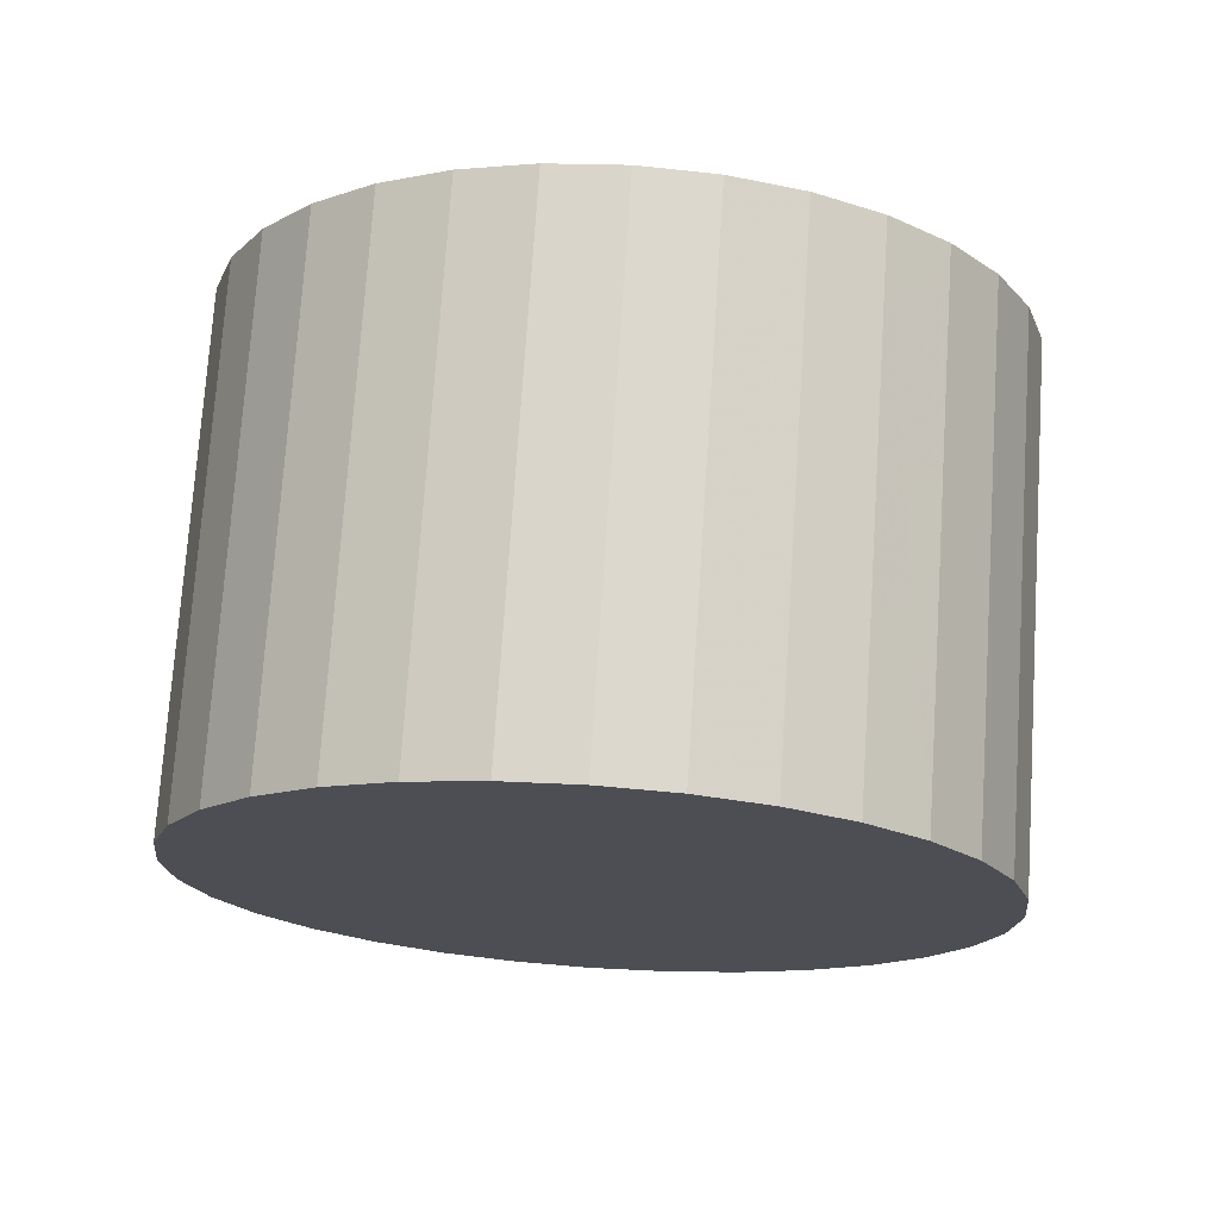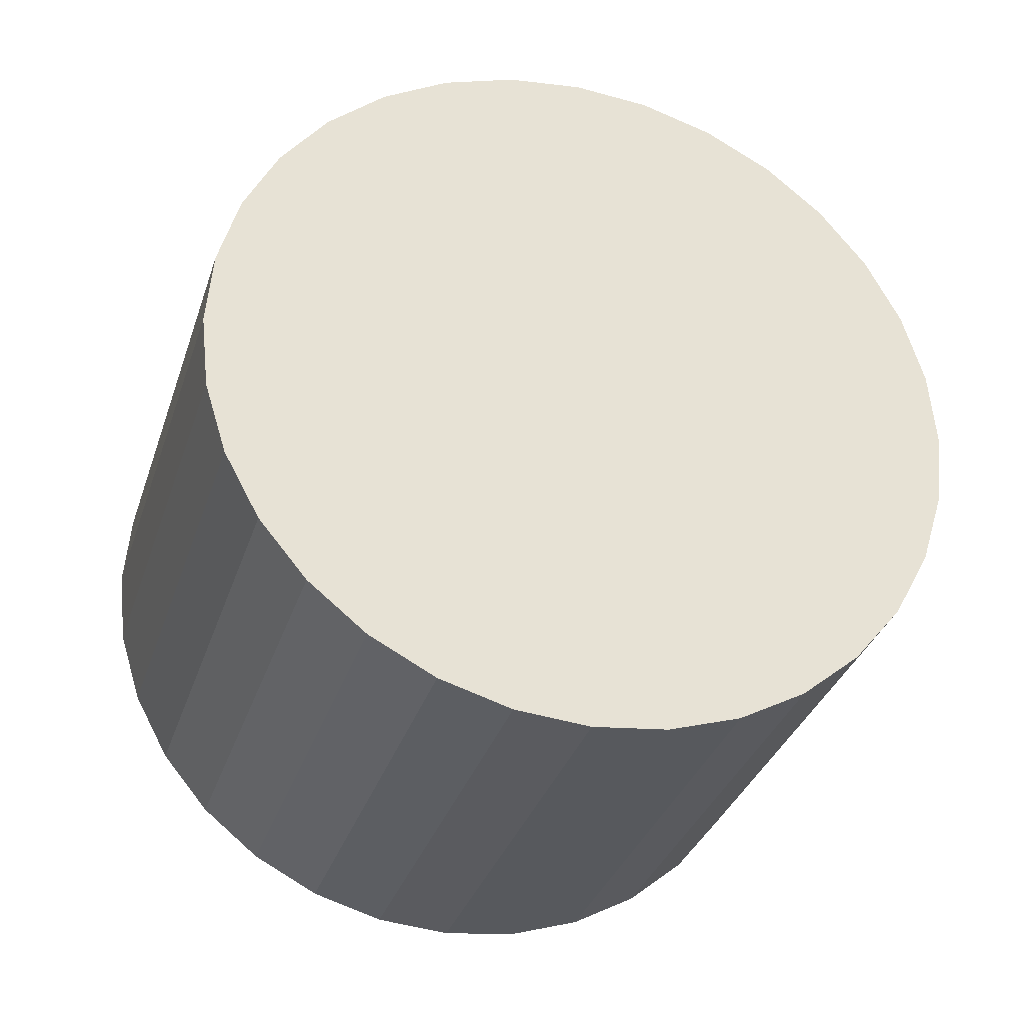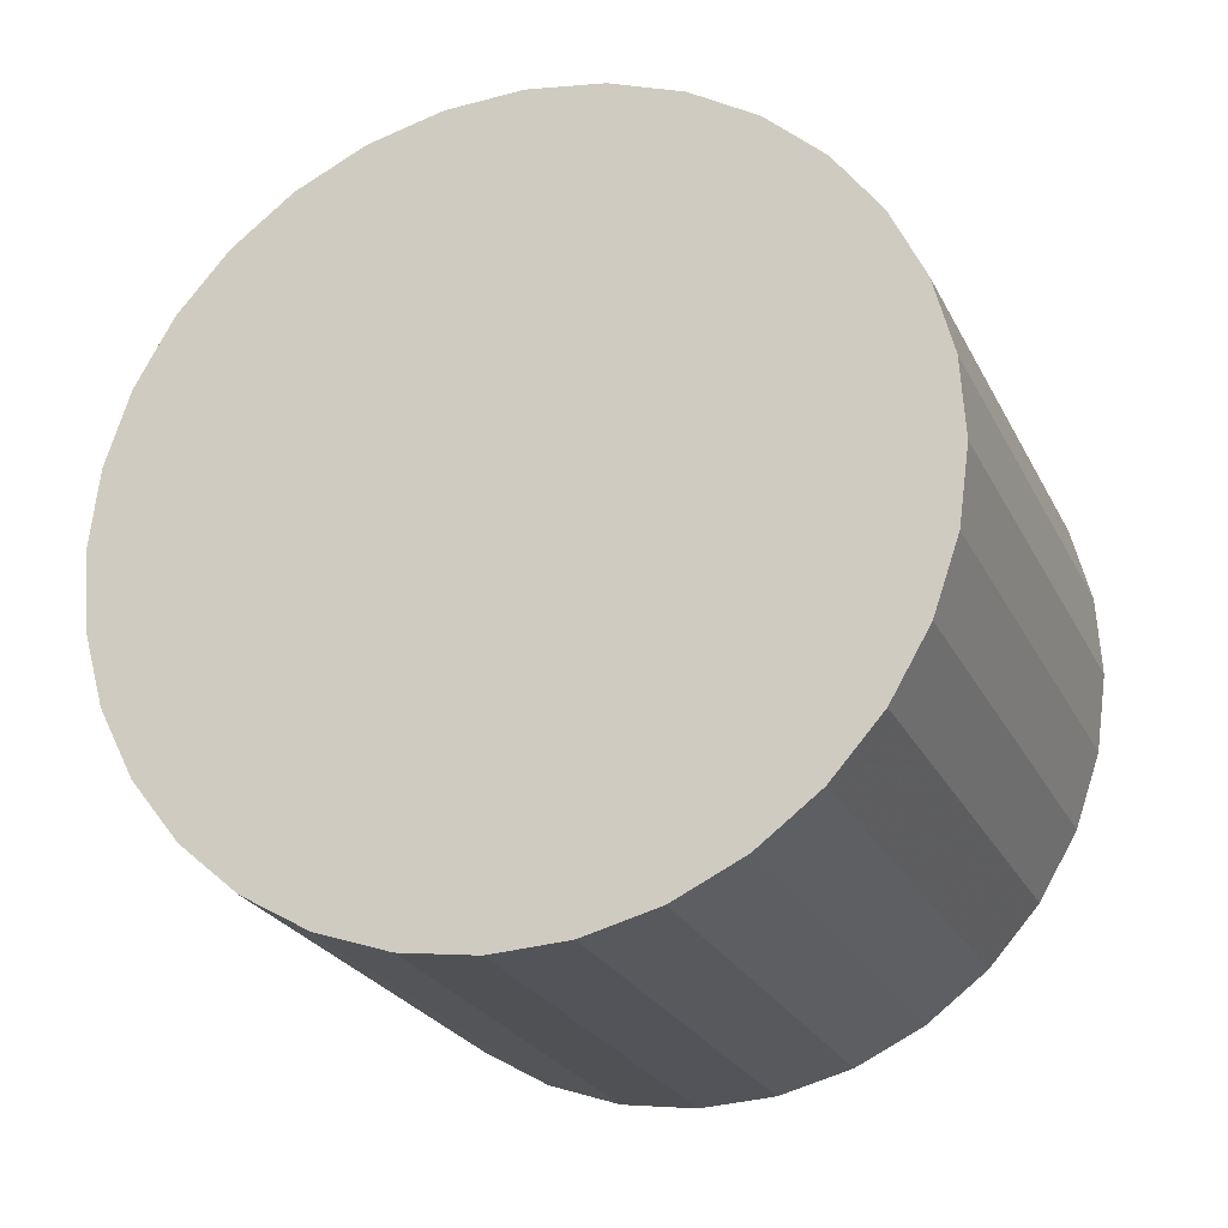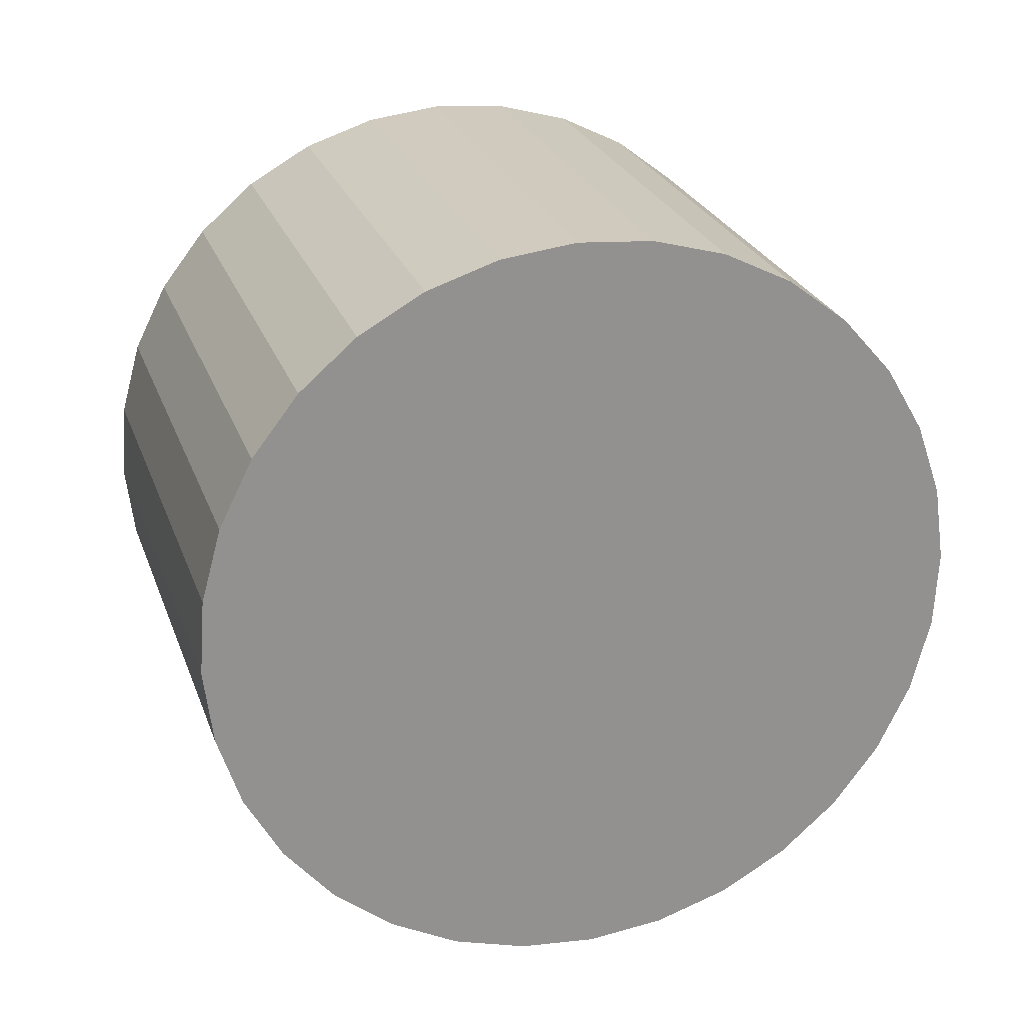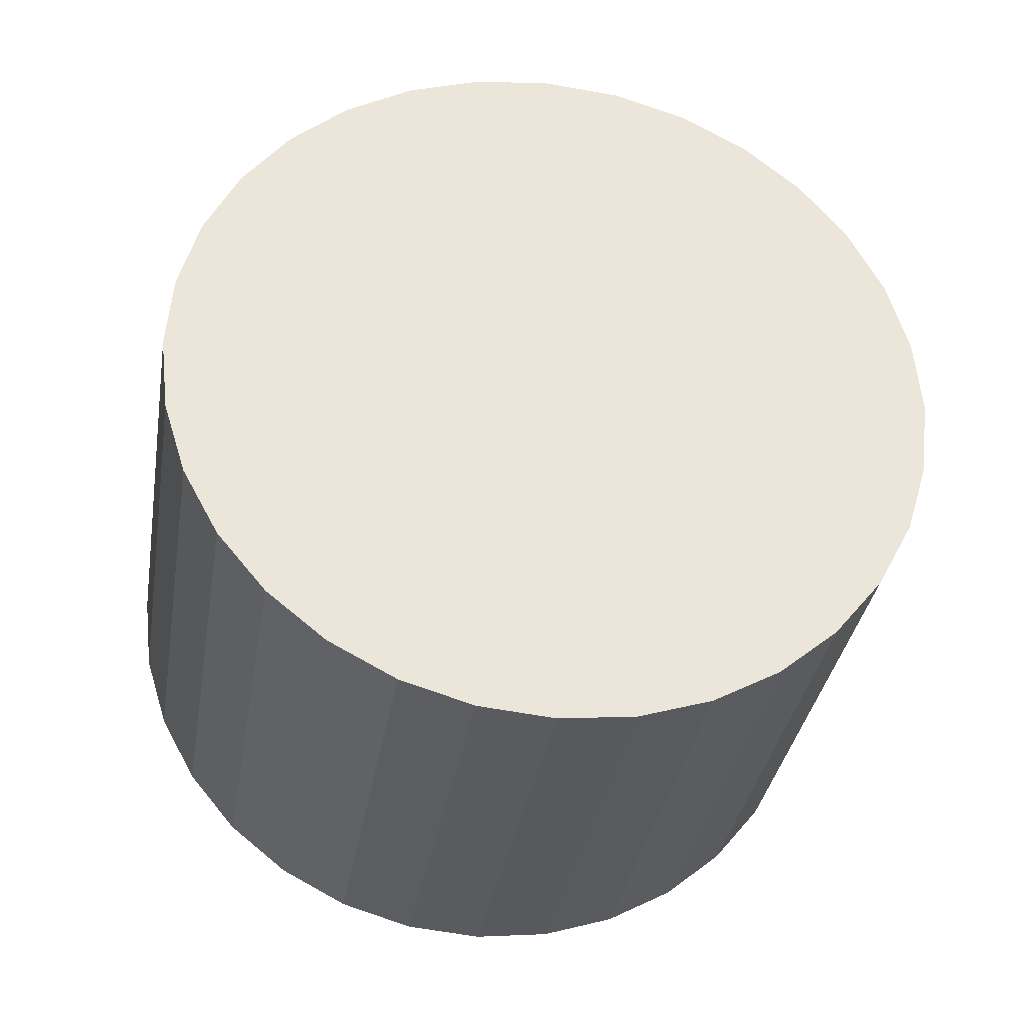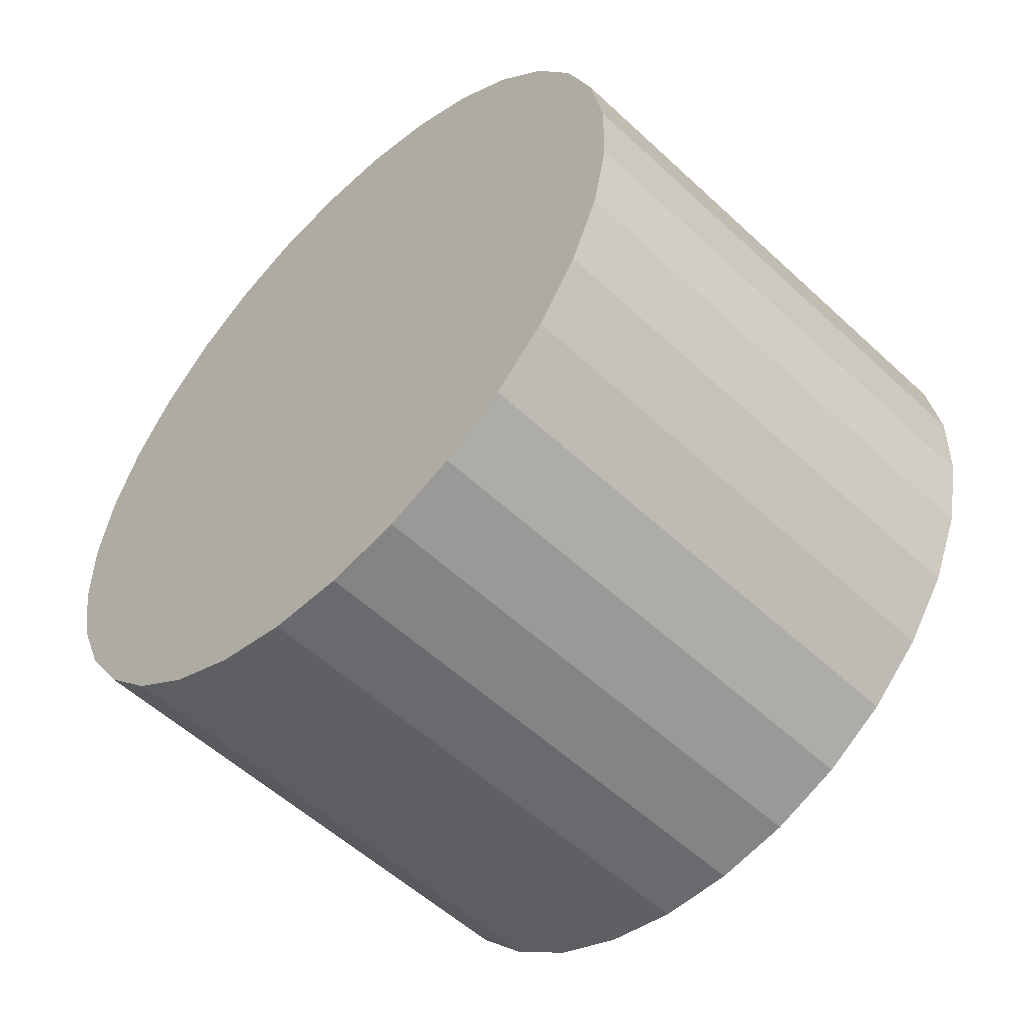
<metadata>
{"format":"obj","ext":"obj","renderer":"f3d","projection":"perspective","resolution":1024,"background":"white","views":[{"elev":-33.0,"azim":27.0,"up":"+Y"},{"elev":58.9,"azim":-51.1,"up":"+Y"},{"elev":-35.9,"azim":9.7,"up":"+Z"},{"elev":-66.2,"azim":130.8,"up":"+Y"},{"elev":71.5,"azim":-106.5,"up":"+Y"},{"elev":-36.0,"azim":-144.4,"up":"+Z"}]}
</metadata>
<code>
v -0.1055 -0.558 -0.1232
v -0.04524 -0.754 0.7131
v 0.1657 0.362 0.9595
v 0.1055 0.558 0.1232
v 0.1184 -0.7774 0.6788
v 0.3293 0.3386 0.9252
v 0.2734 -0.7923 0.6137
v 0.4844 0.3237 0.8601
v 0.4139 -0.7982 0.5203
v 0.6248 0.3178 0.7667
v 0.5344 -0.7949 0.4021
v 0.7453 0.3211 0.6485
v 0.6303 -0.7825 0.2638
v 0.8412 0.3335 0.5102
v 0.6979 -0.7615 0.1105
v 0.9089 0.3545 0.3569
v 0.7347 -0.7326 -0.05167
v 0.9456 0.3834 0.1947
v 0.7392 -0.697 -0.2166
v 0.9501 0.419 0.02977
v 0.7112 -0.6561 -0.378
v 0.9221 0.4599 -0.1316
v 0.6518 -0.6114 -0.5296
v 0.8628 0.5046 -0.2832
v 0.5634 -0.5647 -0.6655
v 0.7743 0.5513 -0.4191
v 0.4492 -0.5177 -0.7806
v 0.6601 0.5983 -0.5342
v 0.3137 -0.4722 -0.8705
v 0.5247 0.6437 -0.6241
v 0.1621 -0.4301 -0.9316
v 0.3731 0.6859 -0.6852
v 0.000234 -0.3928 -0.9617
v 0.2112 0.7231 -0.7153
v -0.1657 -0.362 -0.9595
v 0.04524 0.754 -0.7131
v -0.3293 -0.3386 -0.9252
v -0.1184 0.7774 -0.6788
v -0.4844 -0.3237 -0.8601
v -0.2734 0.7923 -0.6137
v -0.6248 -0.3178 -0.7667
v -0.4139 0.7982 -0.5203
v -0.7453 -0.3211 -0.6485
v -0.5344 0.7949 -0.4021
v -0.8412 -0.3335 -0.5102
v -0.6303 0.7825 -0.2638
v -0.9089 -0.3545 -0.3569
v -0.6979 0.7615 -0.1105
v -0.9456 -0.3834 -0.1947
v -0.7347 0.7326 0.05167
v -0.9501 -0.419 -0.02977
v -0.7392 0.697 0.2166
v -0.9221 -0.4599 0.1316
v -0.7112 0.6561 0.378
v -0.8628 -0.5046 0.2832
v -0.6518 0.6114 0.5296
v -0.7743 -0.5513 0.4191
v -0.5634 0.5647 0.6655
v -0.6601 -0.5983 0.5342
v -0.4492 0.5177 0.7806
v -0.5247 -0.6437 0.6241
v -0.3137 0.4722 0.8705
v -0.3731 -0.6859 0.6852
v -0.1621 0.4301 0.9316
v -0.2112 -0.7231 0.7153
v -0.000234 0.3928 0.9617
f 2 1 5
f 2 5 3
f 3 5 6
f 3 6 4
f 5 1 7
f 5 7 6
f 6 7 8
f 6 8 4
f 7 1 9
f 7 9 8
f 8 9 10
f 8 10 4
f 9 1 11
f 9 11 10
f 10 11 12
f 10 12 4
f 11 1 13
f 11 13 12
f 12 13 14
f 12 14 4
f 13 1 15
f 13 15 14
f 14 15 16
f 14 16 4
f 15 1 17
f 15 17 16
f 16 17 18
f 16 18 4
f 17 1 19
f 17 19 18
f 18 19 20
f 18 20 4
f 19 1 21
f 19 21 20
f 20 21 22
f 20 22 4
f 21 1 23
f 21 23 22
f 22 23 24
f 22 24 4
f 23 1 25
f 23 25 24
f 24 25 26
f 24 26 4
f 25 1 27
f 25 27 26
f 26 27 28
f 26 28 4
f 27 1 29
f 27 29 28
f 28 29 30
f 28 30 4
f 29 1 31
f 29 31 30
f 30 31 32
f 30 32 4
f 31 1 33
f 31 33 32
f 32 33 34
f 32 34 4
f 33 1 35
f 33 35 34
f 34 35 36
f 34 36 4
f 35 1 37
f 35 37 36
f 36 37 38
f 36 38 4
f 37 1 39
f 37 39 38
f 38 39 40
f 38 40 4
f 39 1 41
f 39 41 40
f 40 41 42
f 40 42 4
f 41 1 43
f 41 43 42
f 42 43 44
f 42 44 4
f 43 1 45
f 43 45 44
f 44 45 46
f 44 46 4
f 45 1 47
f 45 47 46
f 46 47 48
f 46 48 4
f 47 1 49
f 47 49 48
f 48 49 50
f 48 50 4
f 49 1 51
f 49 51 50
f 50 51 52
f 50 52 4
f 51 1 53
f 51 53 52
f 52 53 54
f 52 54 4
f 53 1 55
f 53 55 54
f 54 55 56
f 54 56 4
f 55 1 57
f 55 57 56
f 56 57 58
f 56 58 4
f 57 1 59
f 57 59 58
f 58 59 60
f 58 60 4
f 59 1 61
f 59 61 60
f 60 61 62
f 60 62 4
f 61 1 63
f 61 63 62
f 62 63 64
f 62 64 4
f 63 1 65
f 63 65 64
f 64 65 66
f 64 66 4
f 65 1 2
f 65 2 66
f 66 2 3
f 66 3 4

</code>
